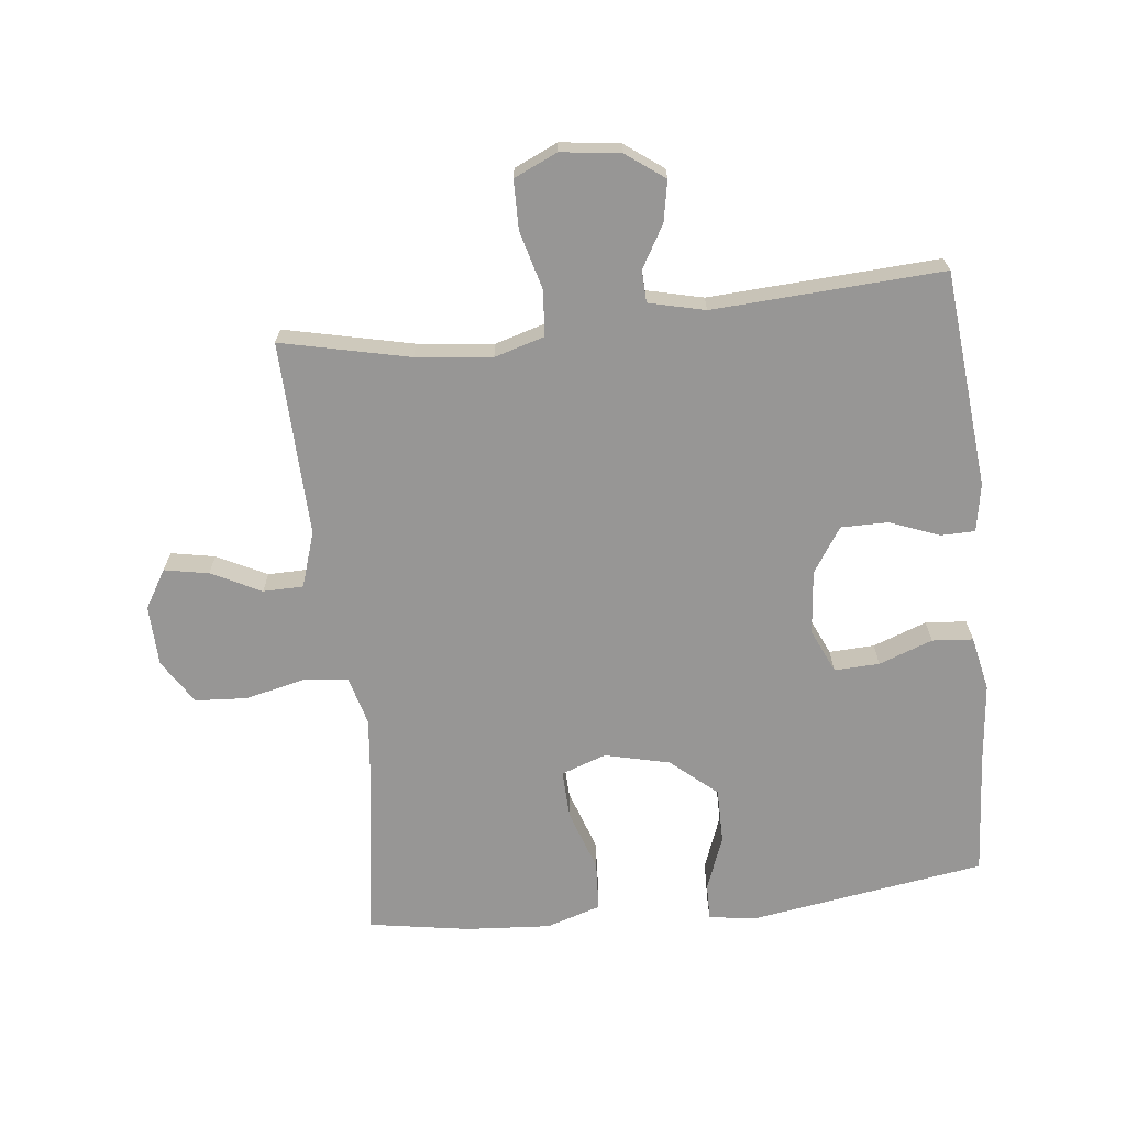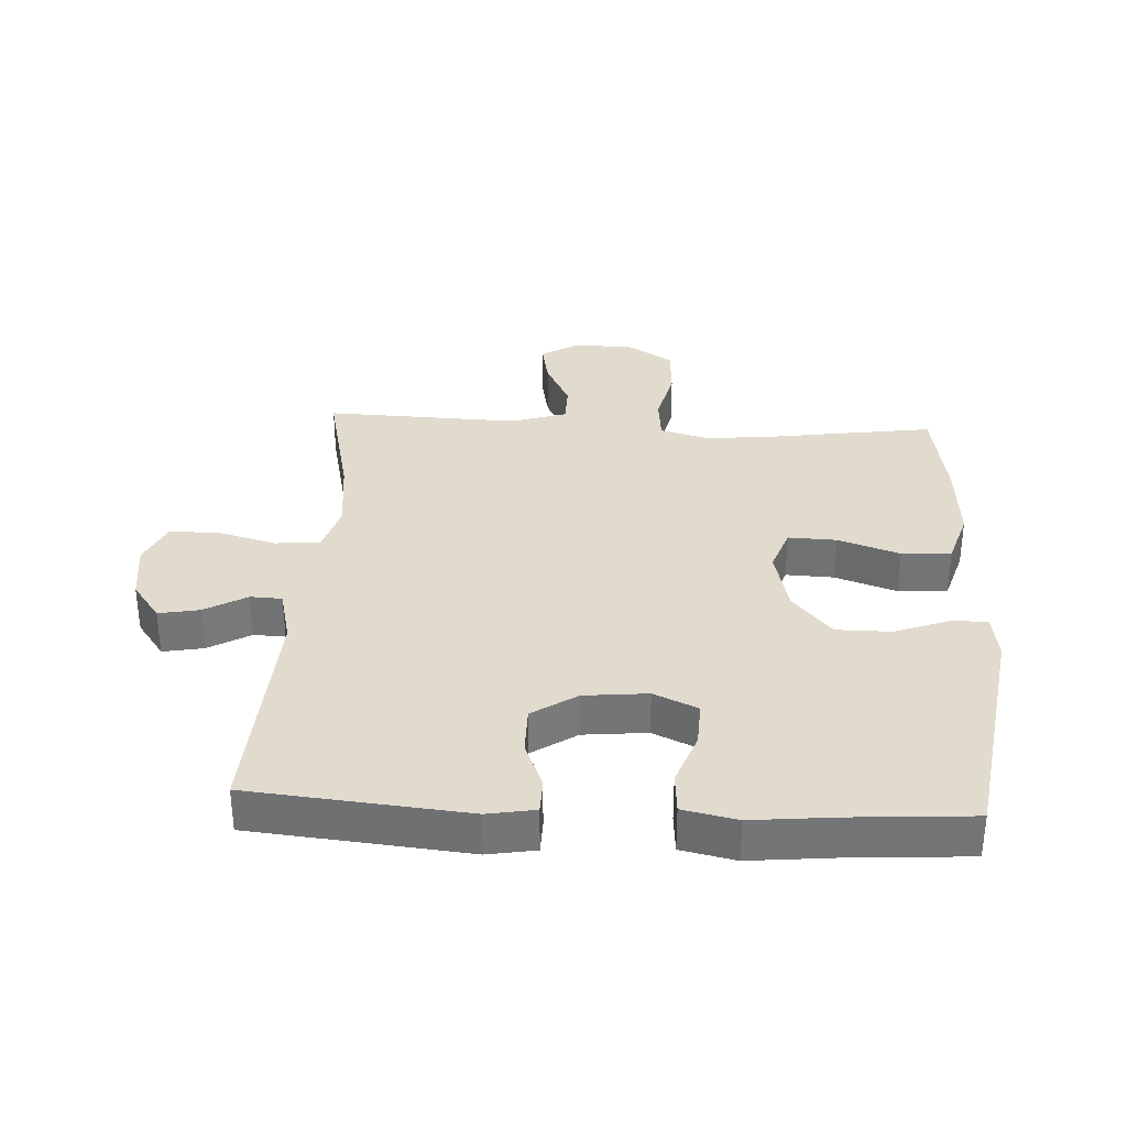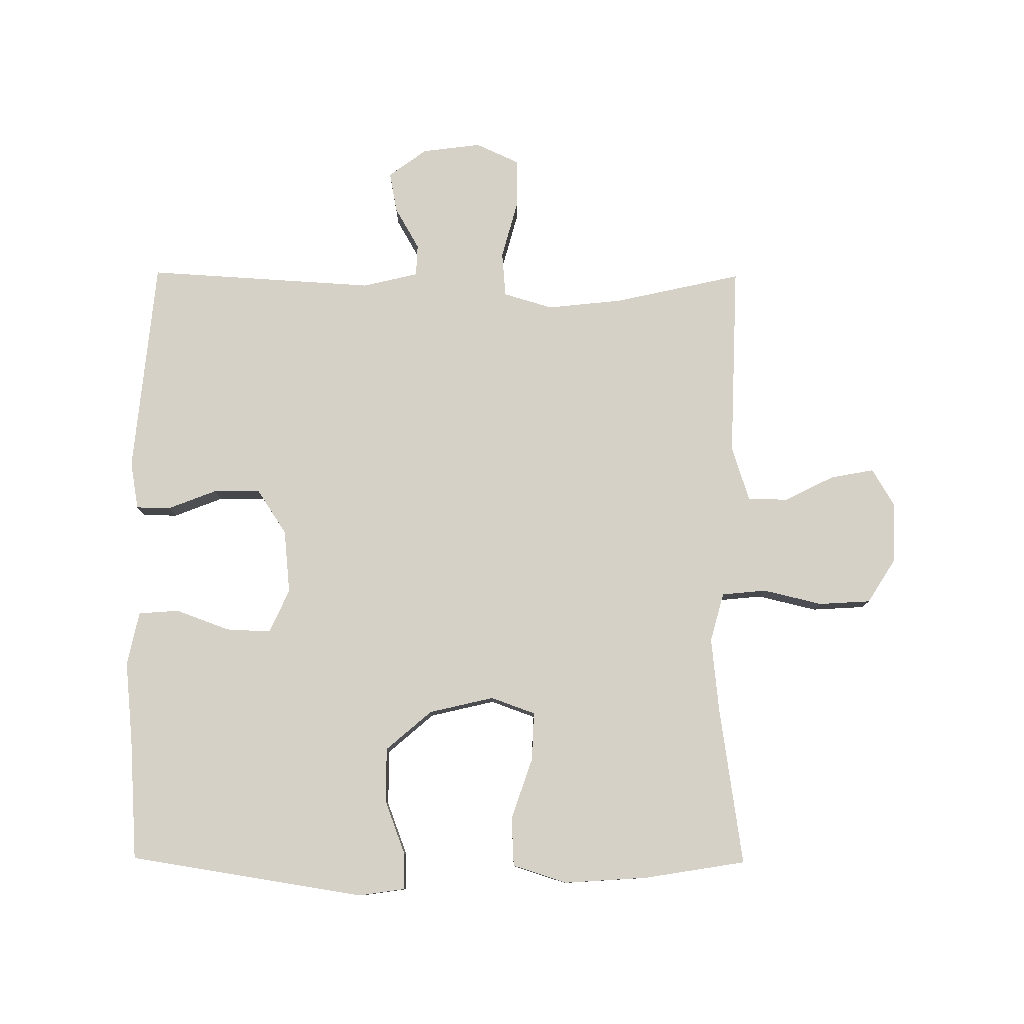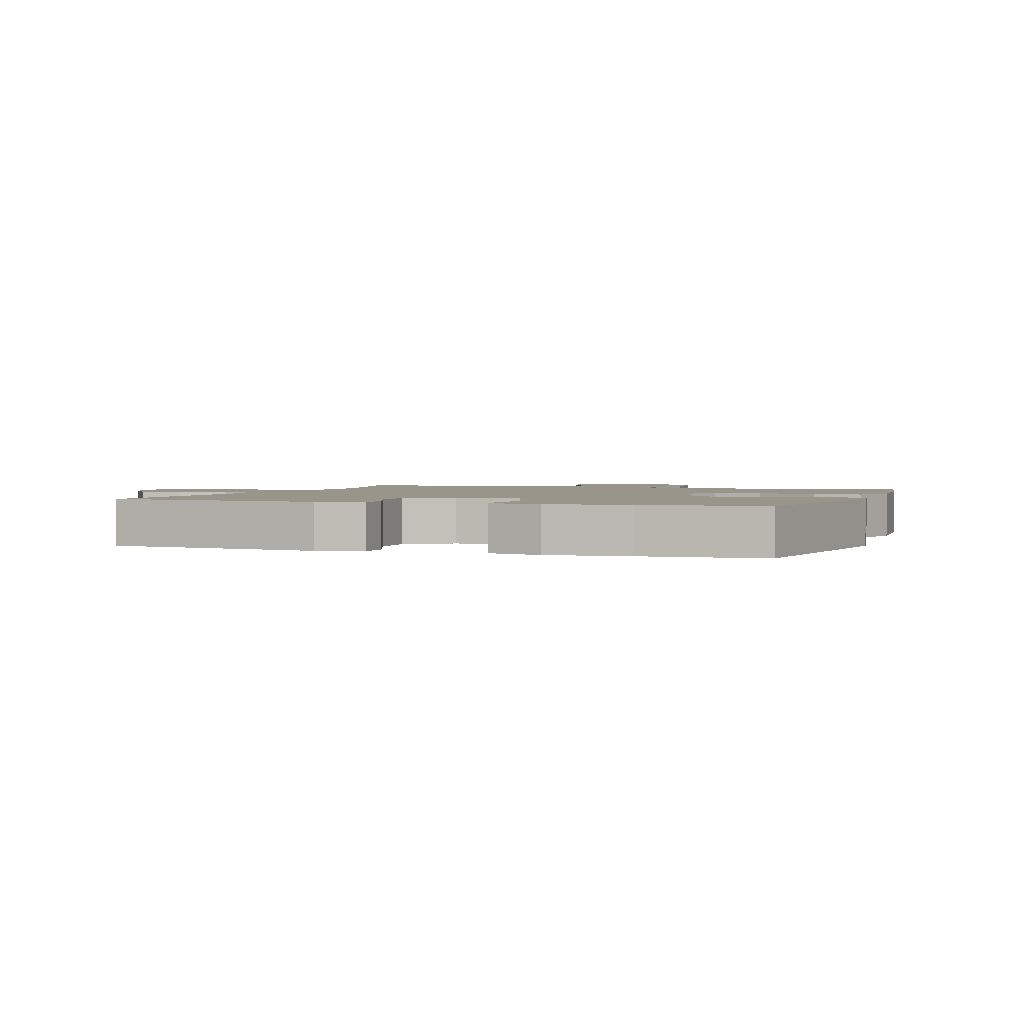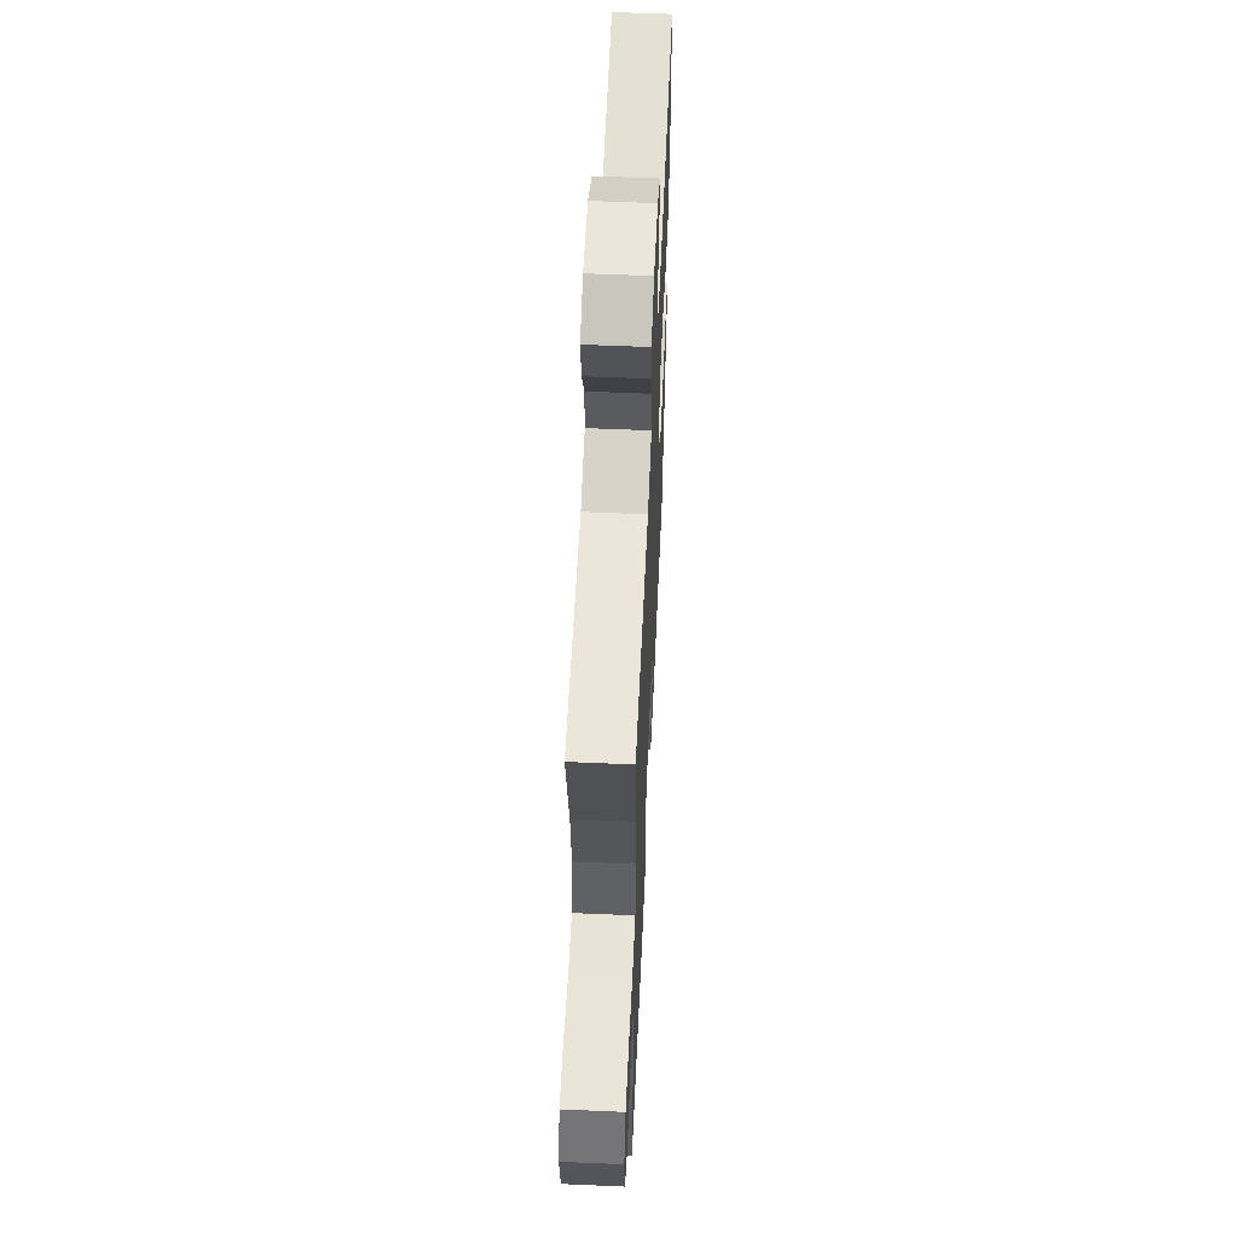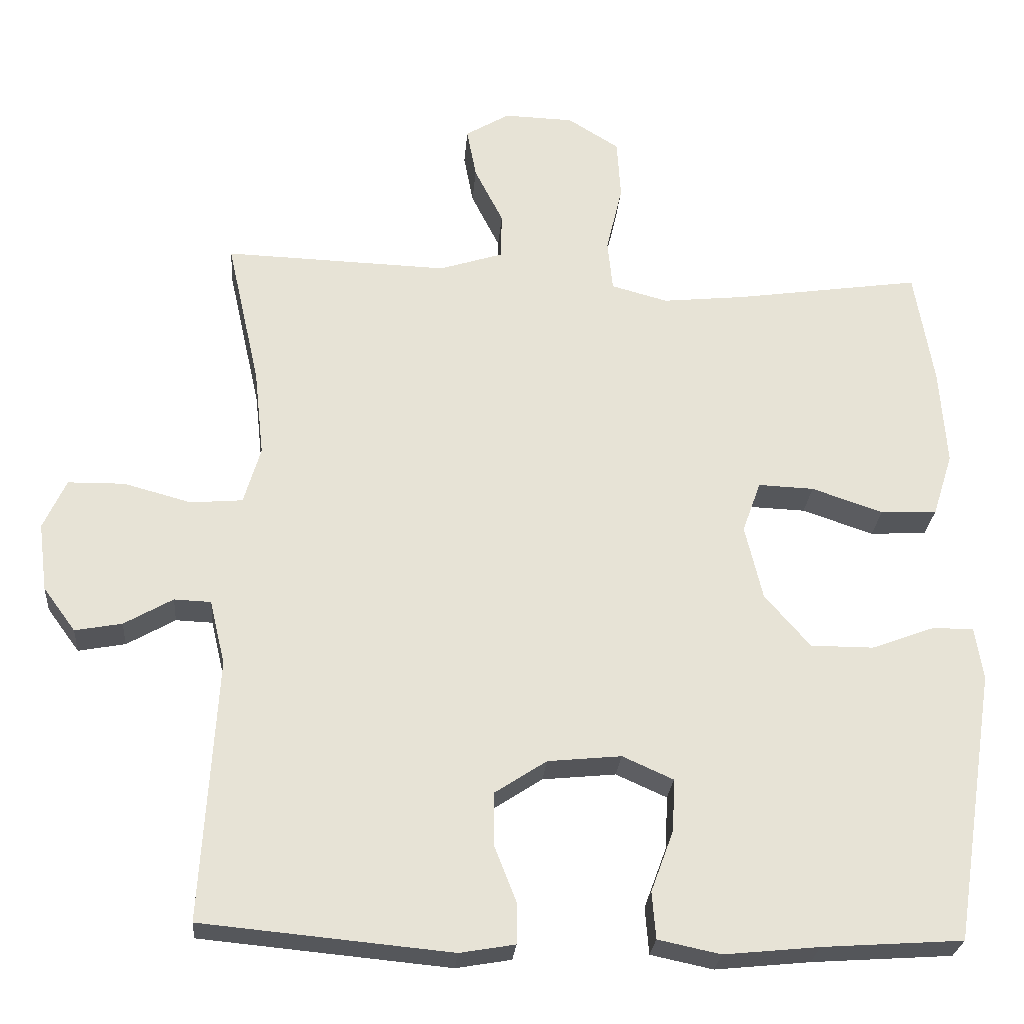
<metadata>
{"format":"obj","ext":"obj","renderer":"f3d","projection":"perspective","resolution":1024,"background":"white","views":[{"elev":-68.0,"azim":96.3,"up":"+Y"},{"elev":33.8,"azim":-176.9,"up":"+Y"},{"elev":79.5,"azim":-89.6,"up":"+Y"},{"elev":2.0,"azim":-160.6,"up":"+Y"},{"elev":57.7,"azim":92.6,"up":"+Z"},{"elev":-26.2,"azim":175.4,"up":"+Z"}]}
</metadata>
<code>
v 0.5 0.07 -0.5
v 0.161 0.07 -0.532
v 0.086 0.07 -0.519
v 0.085 0.07 -0.465
v 0.115 0.07 -0.388
v 0.115 0.07 -0.314
v 0.045 0.07 -0.268
v -0.055 0.07 -0.258
v -0.124 0.07 -0.289
v -0.121 0.07 -0.36
v -0.09 0.07 -0.444
v -0.095 0.07 -0.508
v -0.18 0.07 -0.526
v -0.309 0.07 -0.513
v -0.5 0.07 -0.5
v -0.558 0.07 -0.129
v -0.547 0.07 -0.056
v -0.49 0.07 -0.057
v -0.405 0.07 -0.089
v -0.319 0.07 -0.089
v -0.257 0.07 -0.017
v -0.233 0.07 0.085
v -0.258 0.07 0.155
v -0.334 0.07 0.152
v -0.431 0.07 0.119
v -0.508 0.07 0.123
v -0.535 0.07 0.209
v -0.526 0.07 0.341
v -0.5 0.07 0.5
v -0.248 0.07 0.463
v -0.133 0.07 0.451
v -0.056 0.07 0.472
v -0.049 0.07 0.542
v -0.071 0.07 0.635
v -0.066 0.07 0.717
v 0.004 0.07 0.761
v 0.099 0.07 0.764
v 0.159 0.07 0.728
v 0.146 0.07 0.659
v 0.107 0.07 0.581
v 0.108 0.07 0.518
v 0.195 0.07 0.49
v 0.5 0.07 0.5
v 0.455 0.07 0.299
v 0.442 0.07 0.18
v 0.465 0.07 0.102
v 0.536 0.07 0.096
v 0.628 0.07 0.121
v 0.705 0.07 0.12
v 0.736 0.07 0.052
v 0.724 0.07 -0.041
v 0.68 0.07 -0.101
v 0.616 0.07 -0.089
v 0.55 0.07 -0.051
v 0.5 0.07 -0.053
v 0.479 0.07 -0.141
v 0.5 0 -0.5
v 0.161 0 -0.532
v 0.086 0 -0.519
v 0.085 0 -0.465
v 0.115 0 -0.388
v 0.115 0 -0.314
v 0.045 0 -0.268
v -0.055 0 -0.258
v -0.124 0 -0.289
v -0.121 0 -0.36
v -0.09 0 -0.444
v -0.095 0 -0.508
v -0.18 0 -0.526
v -0.309 0 -0.513
v -0.5 0 -0.5
v -0.558 0 -0.129
v -0.547 0 -0.056
v -0.49 0 -0.057
v -0.405 0 -0.089
v -0.319 0 -0.089
v -0.257 0 -0.017
v -0.233 0 0.085
v -0.258 0 0.155
v -0.334 0 0.152
v -0.431 0 0.119
v -0.508 0 0.123
v -0.535 0 0.209
v -0.526 0 0.341
v -0.5 0 0.5
v -0.248 0 0.463
v -0.133 0 0.451
v -0.056 0 0.472
v -0.049 0 0.542
v -0.071 0 0.635
v -0.066 0 0.717
v 0.004 0 0.761
v 0.099 0 0.764
v 0.159 0 0.728
v 0.146 0 0.659
v 0.107 0 0.581
v 0.108 0 0.518
v 0.195 0 0.49
v 0.5 0 0.5
v 0.455 0 0.299
v 0.442 0 0.18
v 0.465 0 0.102
v 0.536 0 0.096
v 0.628 0 0.121
v 0.705 0 0.12
v 0.736 0 0.052
v 0.724 0 -0.041
v 0.68 0 -0.101
v 0.616 0 -0.089
v 0.55 0 -0.051
v 0.5 0 -0.053
v 0.479 0 -0.141
f 51 52 53 54
f 51 54 55
f 50 51 55
f 47 48 49 50
f 46 47 50 55
f 45 46 55 56
f 42 43 44
f 41 42 44 45
f 37 38 39 40
f 37 40 41
f 36 37 41
f 33 34 35 36
f 32 33 36 41
f 27 28 29 30
f 27 30 31
f 24 25 26 27
f 23 24 27 31
f 22 23 31 32
f 16 17 18 19
f 14 15 16 19
f 14 19 20
f 13 14 20 21
f 10 11 12 13
f 9 10 13 21
f 2 3 4 5
f 2 5 6
f 1 2 6
f 56 1 6 7
f 8 9 21 22
f 32 41 45 56
f 22 32 56
f 7 8 22 56
f 110 109 108 107
f 111 110 107
f 111 107 106
f 106 105 104 103
f 111 106 103 102
f 112 111 102 101
f 100 99 98
f 101 100 98 97
f 96 95 94 93
f 97 96 93
f 97 93 92
f 92 91 90 89
f 97 92 89 88
f 86 85 84 83
f 87 86 83
f 83 82 81 80
f 87 83 80 79
f 88 87 79 78
f 75 74 73 72
f 75 72 71 70
f 76 75 70
f 77 76 70 69
f 69 68 67 66
f 77 69 66 65
f 61 60 59 58
f 62 61 58
f 62 58 57
f 63 62 57 112
f 78 77 65 64
f 112 101 97 88
f 112 88 78
f 112 78 64 63
f 1 57 58 2
f 2 58 59 3
f 3 59 60 4
f 4 60 61 5
f 5 61 62 6
f 6 62 63 7
f 7 63 64 8
f 8 64 65 9
f 9 65 66 10
f 10 66 67 11
f 11 67 68 12
f 12 68 69 13
f 13 69 70 14
f 14 70 71 15
f 15 71 72 16
f 16 72 73 17
f 17 73 74 18
f 18 74 75 19
f 19 75 76 20
f 20 76 77 21
f 21 77 78 22
f 22 78 79 23
f 23 79 80 24
f 24 80 81 25
f 25 81 82 26
f 26 82 83 27
f 27 83 84 28
f 28 84 85 29
f 29 85 86 30
f 30 86 87 31
f 31 87 88 32
f 32 88 89 33
f 33 89 90 34
f 34 90 91 35
f 35 91 92 36
f 36 92 93 37
f 37 93 94 38
f 38 94 95 39
f 39 95 96 40
f 40 96 97 41
f 41 97 98 42
f 42 98 99 43
f 43 99 100 44
f 44 100 101 45
f 45 101 102 46
f 46 102 103 47
f 47 103 104 48
f 48 104 105 49
f 49 105 106 50
f 50 106 107 51
f 51 107 108 52
f 52 108 109 53
f 53 109 110 54
f 54 110 111 55
f 55 111 112 56
f 56 112 57 1

</code>
